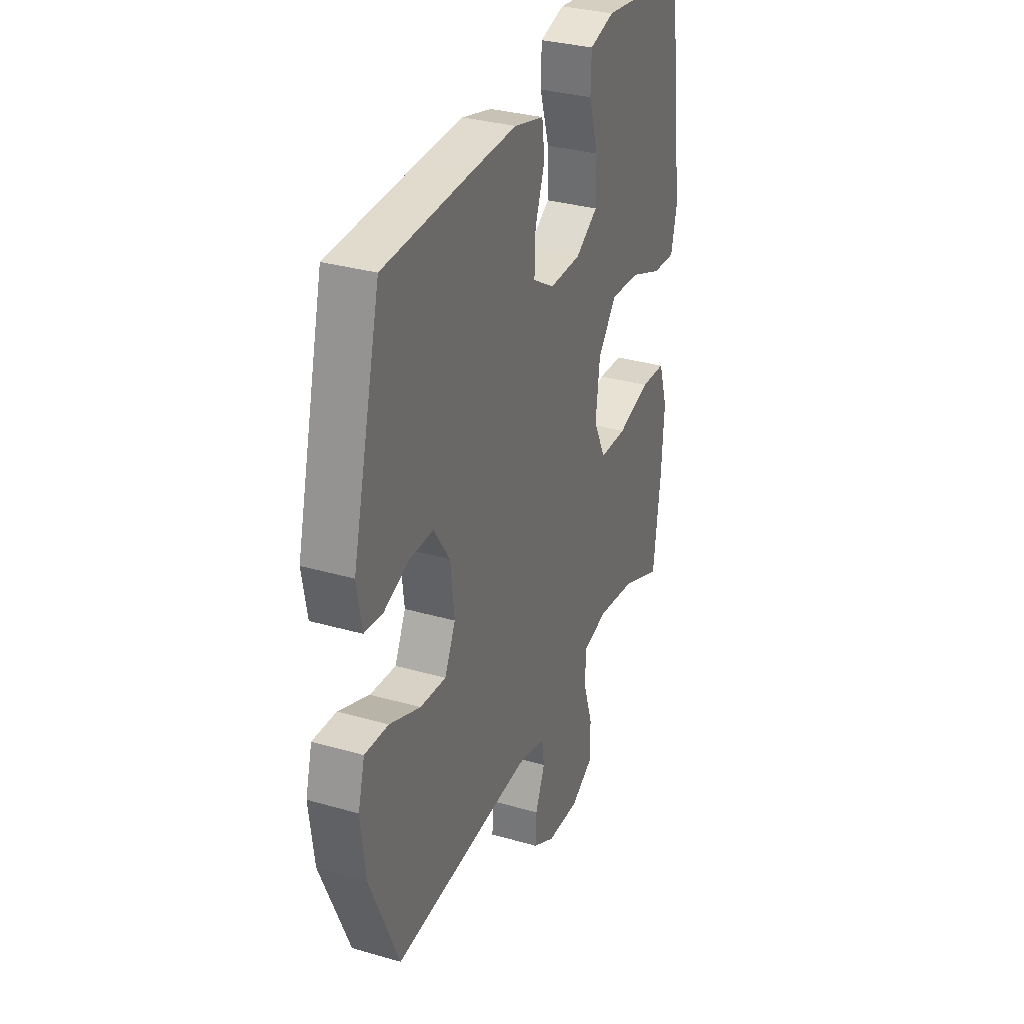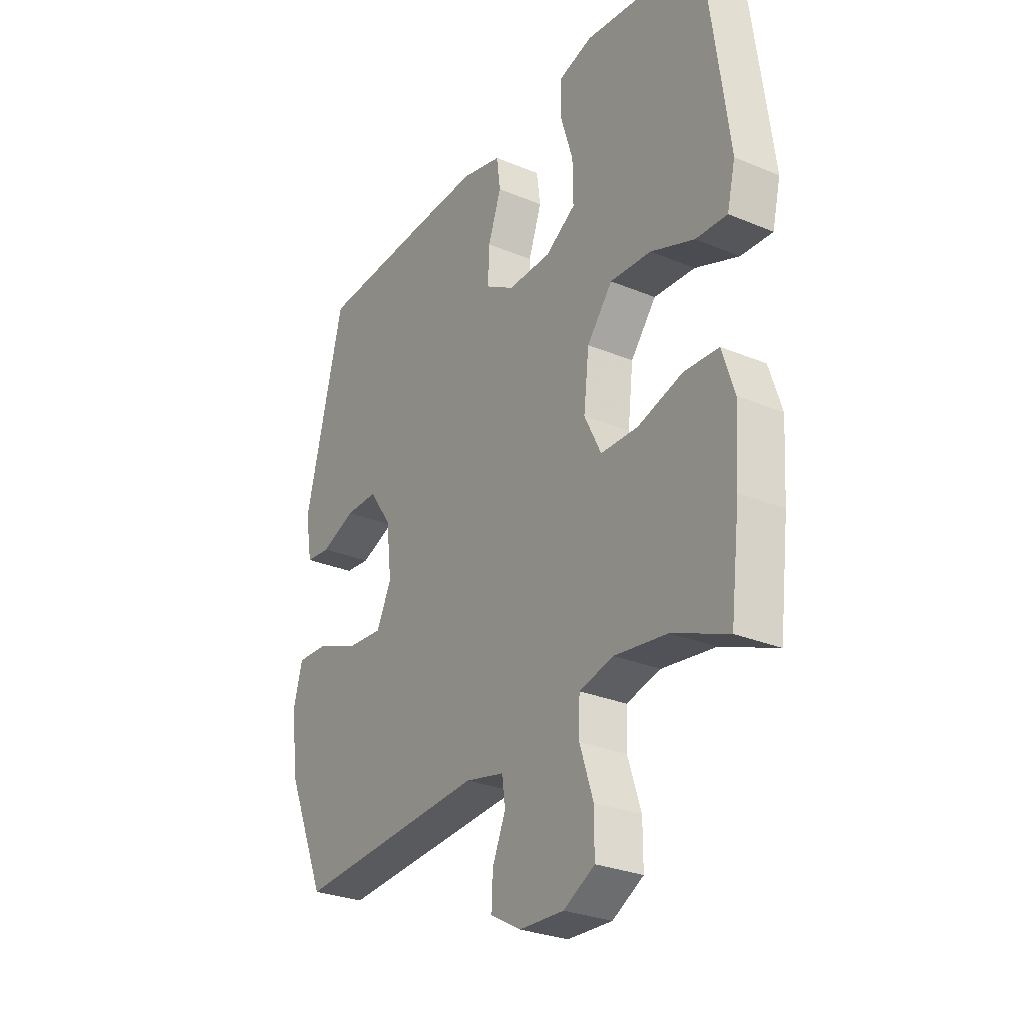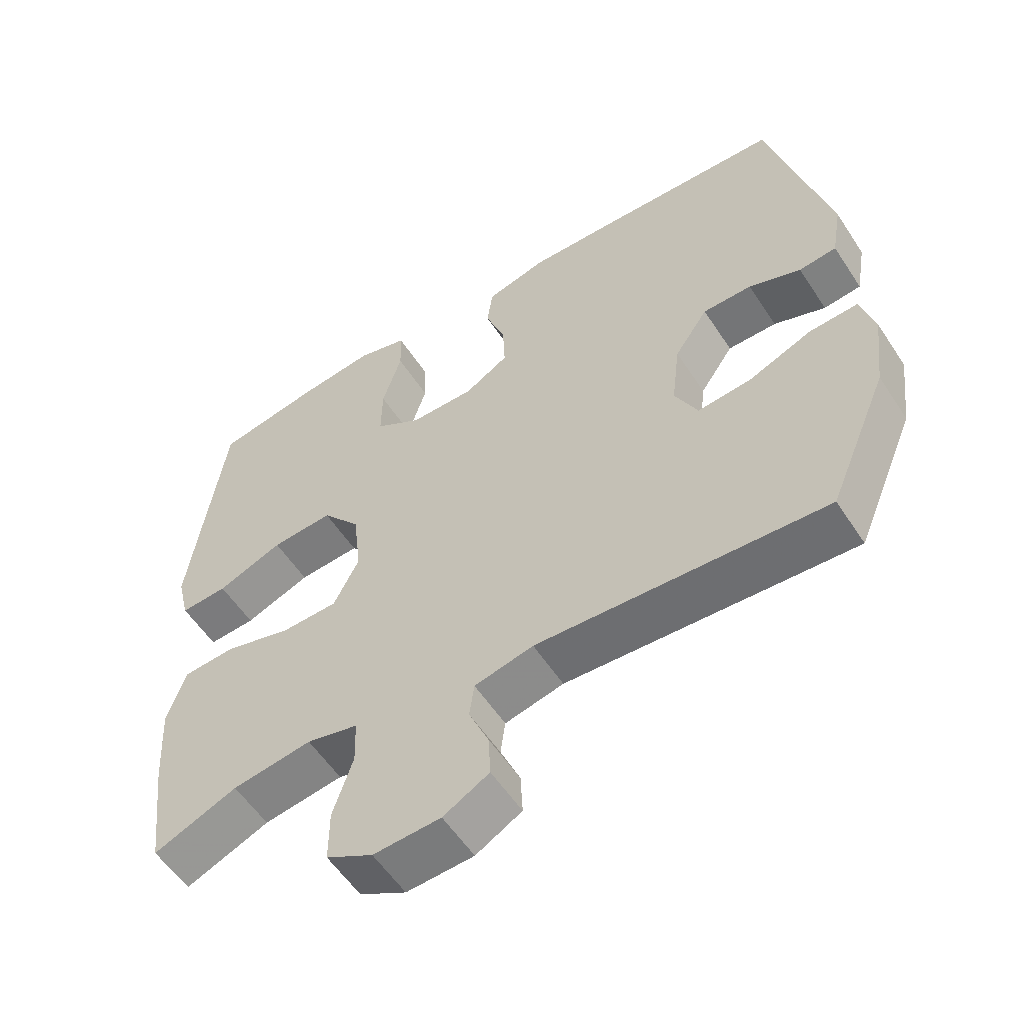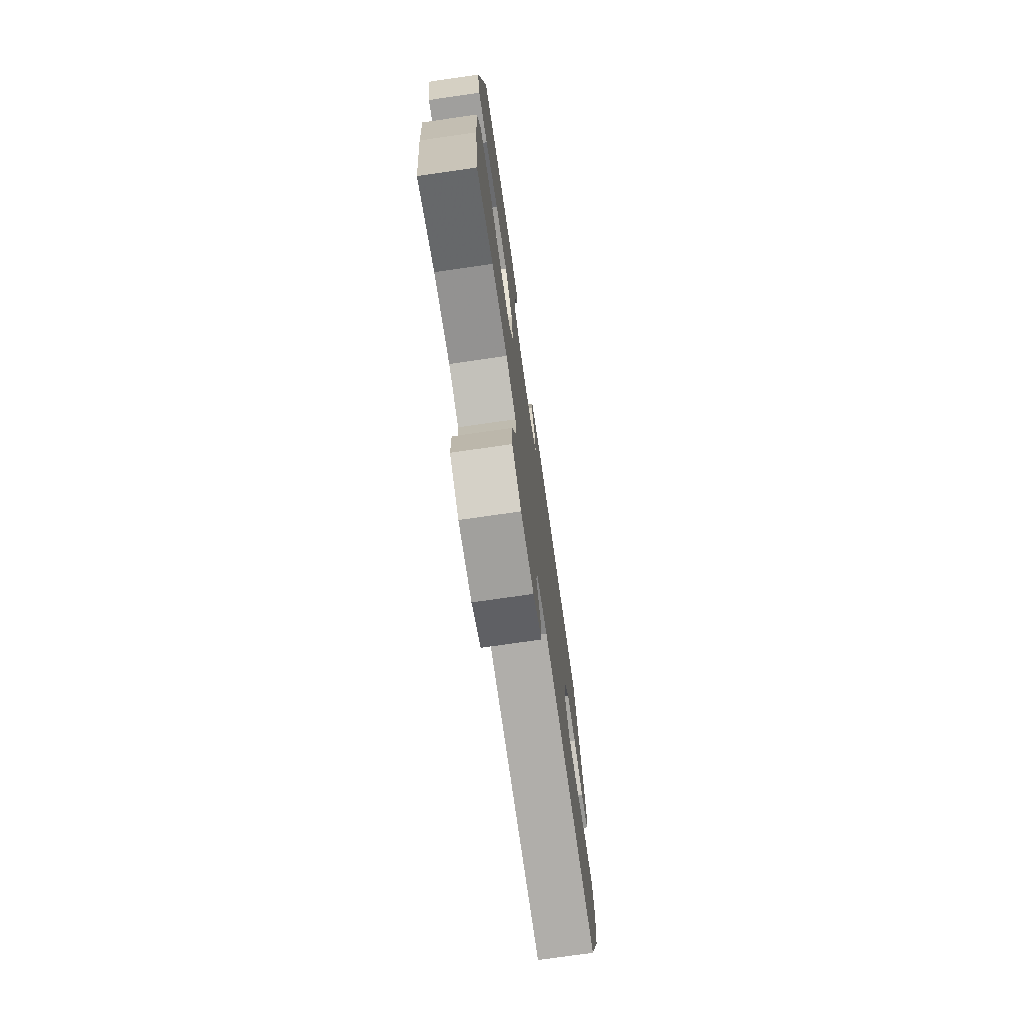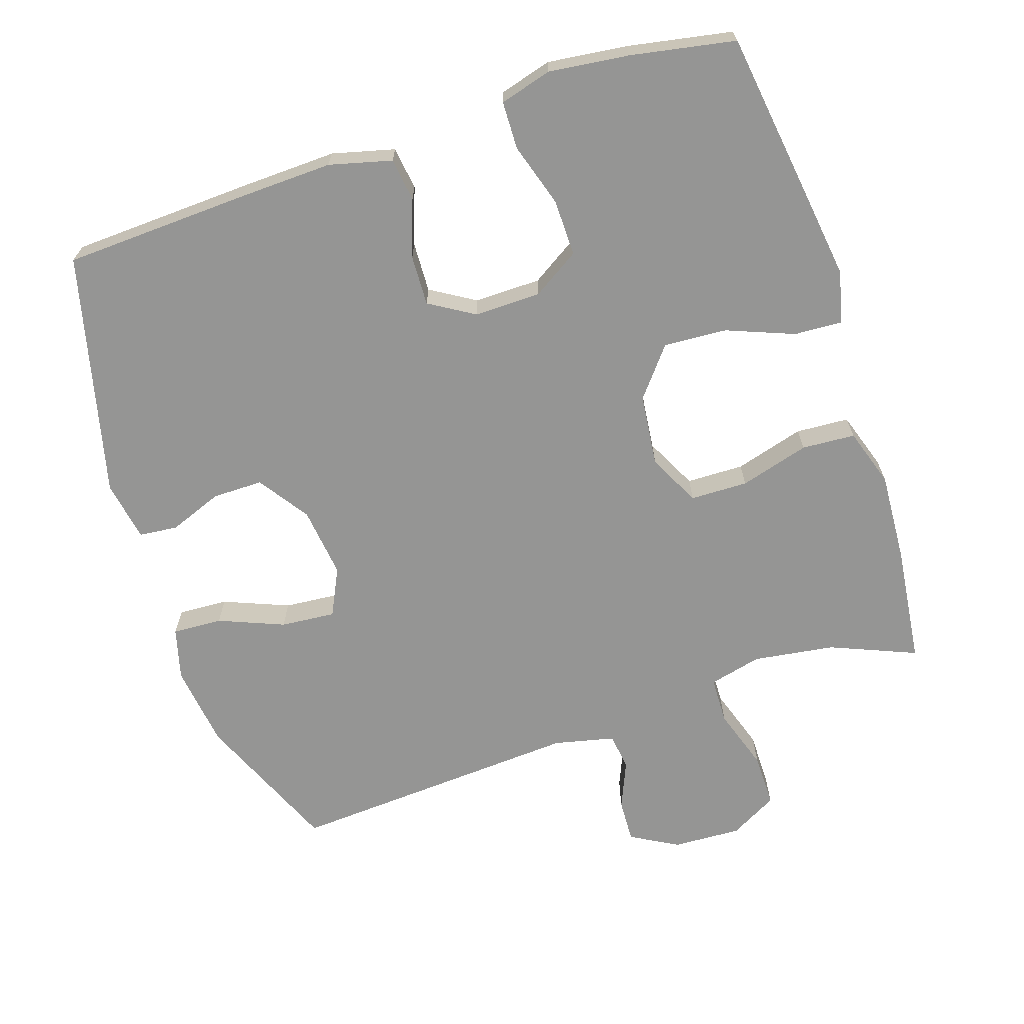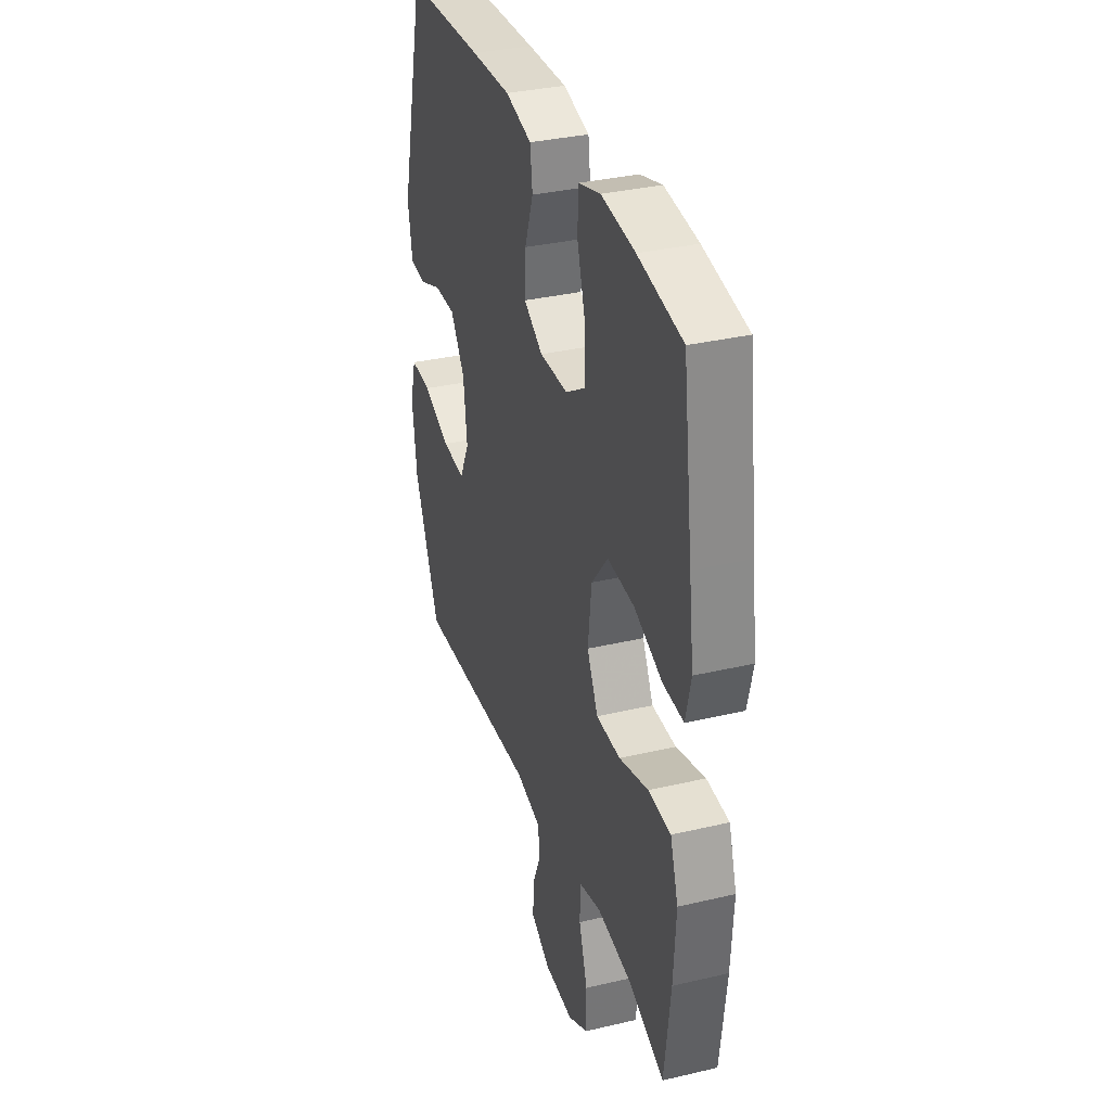
<metadata>
{"format":"obj","ext":"obj","renderer":"f3d","projection":"perspective","resolution":1024,"background":"white","views":[{"elev":32.0,"azim":-67.9,"up":"+Z"},{"elev":-28.7,"azim":58.1,"up":"+Z"},{"elev":-56.5,"azim":-147.1,"up":"+Z"},{"elev":-74.5,"azim":98.2,"up":"+Z"},{"elev":-67.4,"azim":18.4,"up":"+Y"},{"elev":33.7,"azim":72.2,"up":"+Z"}]}
</metadata>
<code>
v 0.5 0.07 0.5
v 0.533 0.07 0.255
v 0.549 0.07 0.133
v 0.531 0.07 0.058
v 0.462 0.07 0.062
v 0.366 0.07 0.1
v 0.276 0.07 0.106
v 0.22 0.07 0.037
v 0.208 0.07 -0.066
v 0.245 0.07 -0.14
v 0.327 0.07 -0.142
v 0.426 0.07 -0.114
v 0.502 0.07 -0.119
v 0.529 0.07 -0.202
v 0.521 0.07 -0.329
v 0.5 0.07 -0.5
v 0.378 0.07 -0.449
v 0.262 0.07 -0.432
v 0.187 0.07 -0.45
v 0.185 0.07 -0.517
v 0.214 0.07 -0.606
v 0.214 0.07 -0.683
v 0.146 0.07 -0.72
v 0.048 0.07 -0.715
v -0.019 0.07 -0.677
v -0.016 0.07 -0.615
v 0.013 0.07 -0.547
v 0.006 0.07 -0.495
v -0.08 0.07 -0.475
v -0.5 0.07 -0.5
v -0.587 0.07 -0.294
v -0.602 0.07 -0.175
v -0.582 0.07 -0.101
v -0.511 0.07 -0.105
v -0.418 0.07 -0.143
v -0.34 0.07 -0.15
v -0.307 0.07 -0.082
v -0.319 0.07 0.019
v -0.368 0.07 0.091
v -0.44 0.07 0.091
v -0.516 0.07 0.062
v -0.571 0.07 0.068
v -0.586 0.07 0.154
v -0.5 0.07 0.5
v -0.235 0.07 0.511
v -0.101 0.07 0.515
v -0.012 0.07 0.492
v -0.004 0.07 0.43
v -0.033 0.07 0.349
v -0.036 0.07 0.277
v 0.028 0.07 0.238
v 0.123 0.07 0.239
v 0.19 0.07 0.281
v 0.189 0.07 0.362
v 0.161 0.07 0.453
v 0.163 0.07 0.521
v 0.237 0.07 0.542
v 0.351 0.07 0.528
v 0.5 0 0.5
v 0.533 0 0.255
v 0.549 0 0.133
v 0.531 0 0.058
v 0.462 0 0.062
v 0.366 0 0.1
v 0.276 0 0.106
v 0.22 0 0.037
v 0.208 0 -0.066
v 0.245 0 -0.14
v 0.327 0 -0.142
v 0.426 0 -0.114
v 0.502 0 -0.119
v 0.529 0 -0.202
v 0.521 0 -0.329
v 0.5 0 -0.5
v 0.378 0 -0.449
v 0.262 0 -0.432
v 0.187 0 -0.45
v 0.185 0 -0.517
v 0.214 0 -0.606
v 0.214 0 -0.683
v 0.146 0 -0.72
v 0.048 0 -0.715
v -0.019 0 -0.677
v -0.016 0 -0.615
v 0.013 0 -0.547
v 0.006 0 -0.495
v -0.08 0 -0.475
v -0.5 0 -0.5
v -0.587 0 -0.294
v -0.602 0 -0.175
v -0.582 0 -0.101
v -0.511 0 -0.105
v -0.418 0 -0.143
v -0.34 0 -0.15
v -0.307 0 -0.082
v -0.319 0 0.019
v -0.368 0 0.091
v -0.44 0 0.091
v -0.516 0 0.062
v -0.571 0 0.068
v -0.586 0 0.154
v -0.5 0 0.5
v -0.235 0 0.511
v -0.101 0 0.515
v -0.012 0 0.492
v -0.004 0 0.43
v -0.033 0 0.349
v -0.036 0 0.277
v 0.028 0 0.238
v 0.123 0 0.239
v 0.19 0 0.281
v 0.189 0 0.362
v 0.161 0 0.453
v 0.163 0 0.521
v 0.237 0 0.542
v 0.351 0 0.528
f 54 55 56 57
f 53 54 57 58
f 46 47 48 49
f 46 49 50
f 45 46 50
f 44 45 50
f 43 44 50 51
f 40 41 42 43
f 39 40 43 51
f 32 33 34 35
f 32 35 36
f 29 30 31 32
f 28 29 32 36
f 24 25 26 27
f 24 27 28
f 23 24 28
f 20 21 22 23
f 19 20 23 28
f 14 15 16 17
f 14 17 18
f 11 12 13 14
f 10 11 14 18
f 9 10 18 19
f 3 4 5 6
f 3 6 7
f 2 3 7
f 53 58 1 2
f 52 53 2 7
f 38 39 51 52
f 37 38 52 7
f 36 37 7 8
f 9 19 28 36
f 8 9 36
f 115 114 113 112
f 116 115 112 111
f 107 106 105 104
f 108 107 104
f 108 104 103
f 108 103 102
f 109 108 102 101
f 101 100 99 98
f 109 101 98 97
f 93 92 91 90
f 94 93 90
f 90 89 88 87
f 94 90 87 86
f 85 84 83 82
f 86 85 82
f 86 82 81
f 81 80 79 78
f 86 81 78 77
f 75 74 73 72
f 76 75 72
f 72 71 70 69
f 76 72 69 68
f 77 76 68 67
f 64 63 62 61
f 65 64 61
f 65 61 60
f 60 59 116 111
f 65 60 111 110
f 110 109 97 96
f 65 110 96 95
f 66 65 95 94
f 94 86 77 67
f 94 67 66
f 1 59 60 2
f 2 60 61 3
f 3 61 62 4
f 4 62 63 5
f 5 63 64 6
f 6 64 65 7
f 7 65 66 8
f 8 66 67 9
f 9 67 68 10
f 10 68 69 11
f 11 69 70 12
f 12 70 71 13
f 13 71 72 14
f 14 72 73 15
f 15 73 74 16
f 16 74 75 17
f 17 75 76 18
f 18 76 77 19
f 19 77 78 20
f 20 78 79 21
f 21 79 80 22
f 22 80 81 23
f 23 81 82 24
f 24 82 83 25
f 25 83 84 26
f 26 84 85 27
f 27 85 86 28
f 28 86 87 29
f 29 87 88 30
f 30 88 89 31
f 31 89 90 32
f 32 90 91 33
f 33 91 92 34
f 34 92 93 35
f 35 93 94 36
f 36 94 95 37
f 37 95 96 38
f 38 96 97 39
f 39 97 98 40
f 40 98 99 41
f 41 99 100 42
f 42 100 101 43
f 43 101 102 44
f 44 102 103 45
f 45 103 104 46
f 46 104 105 47
f 47 105 106 48
f 48 106 107 49
f 49 107 108 50
f 50 108 109 51
f 51 109 110 52
f 52 110 111 53
f 53 111 112 54
f 54 112 113 55
f 55 113 114 56
f 56 114 115 57
f 57 115 116 58
f 58 116 59 1

</code>
